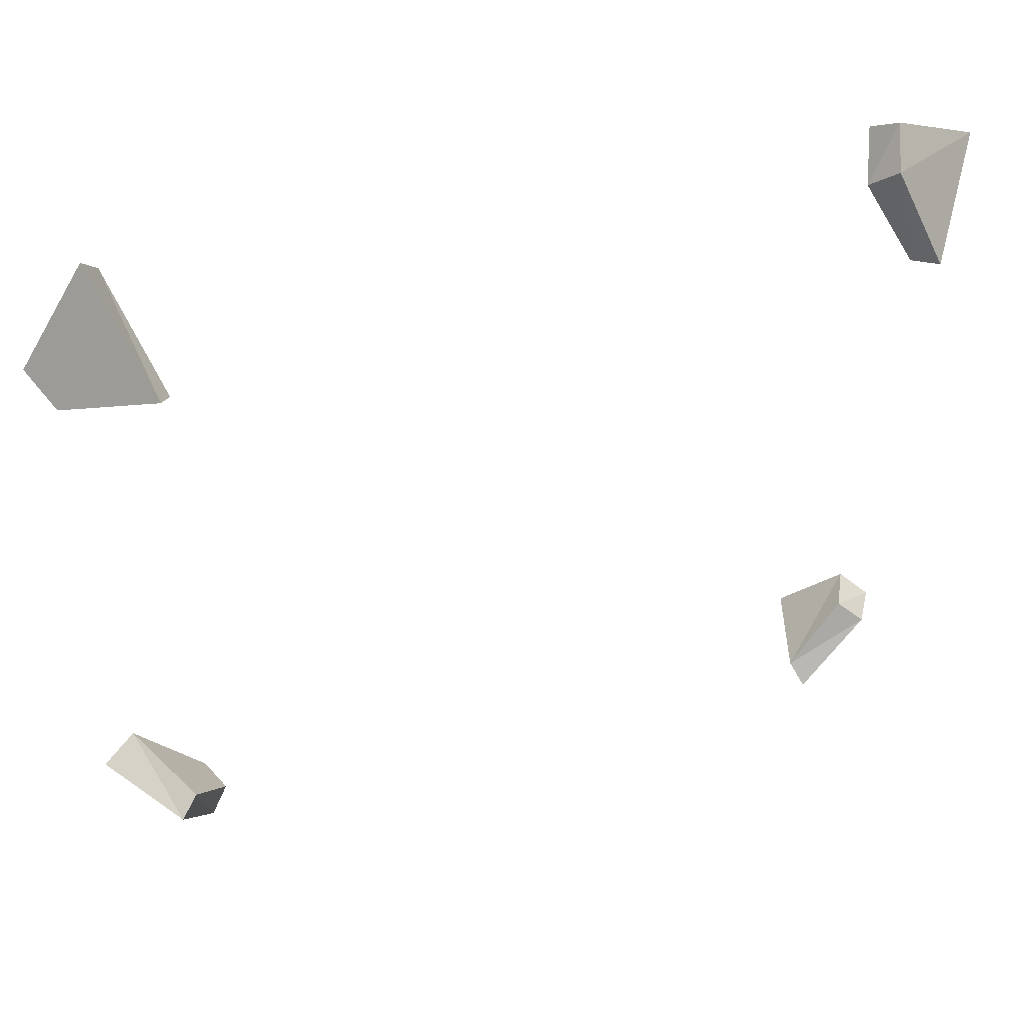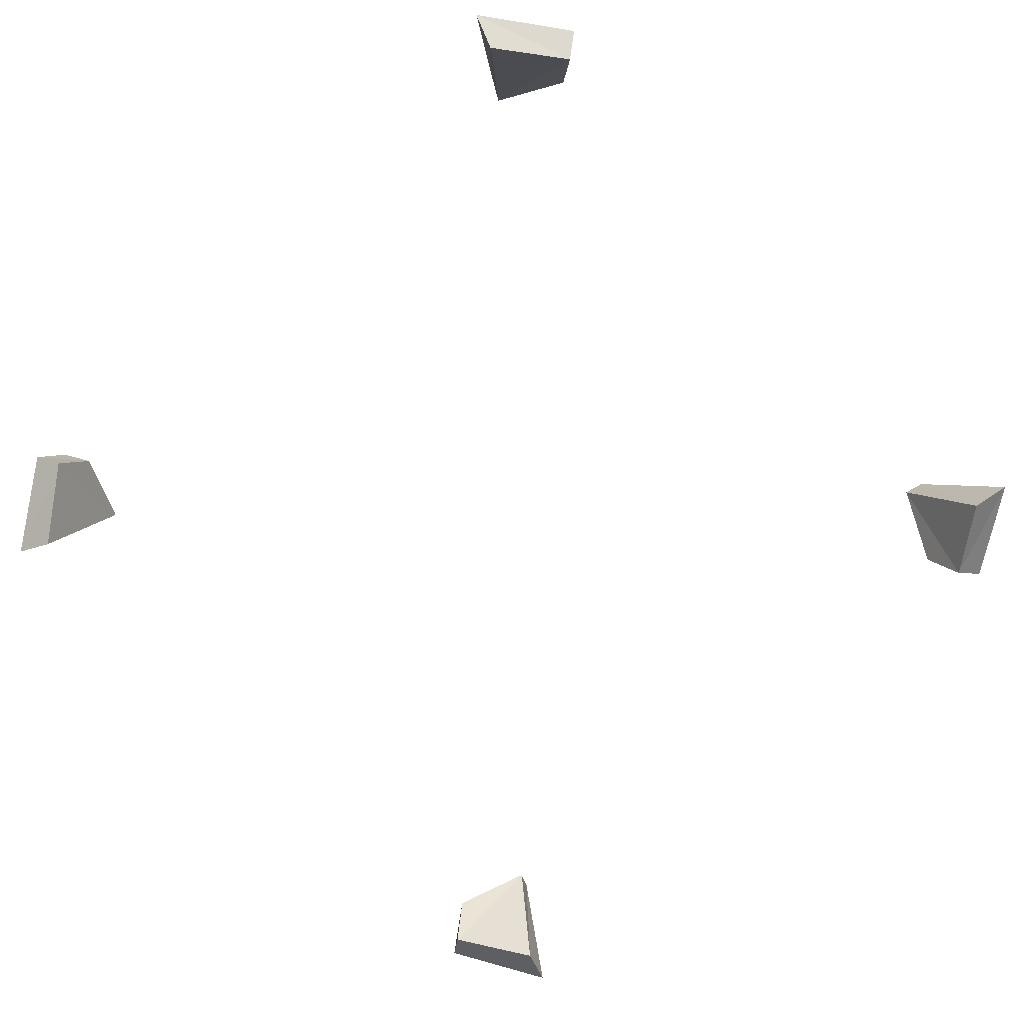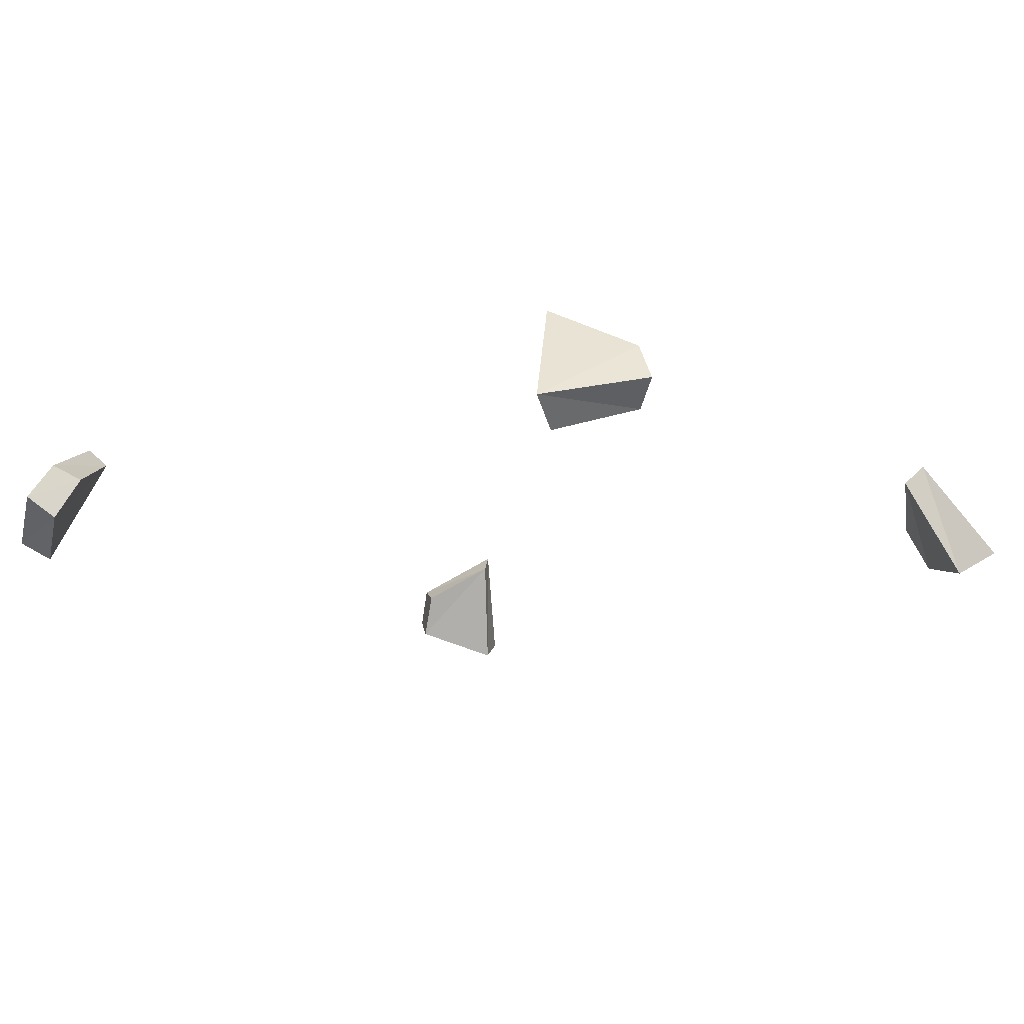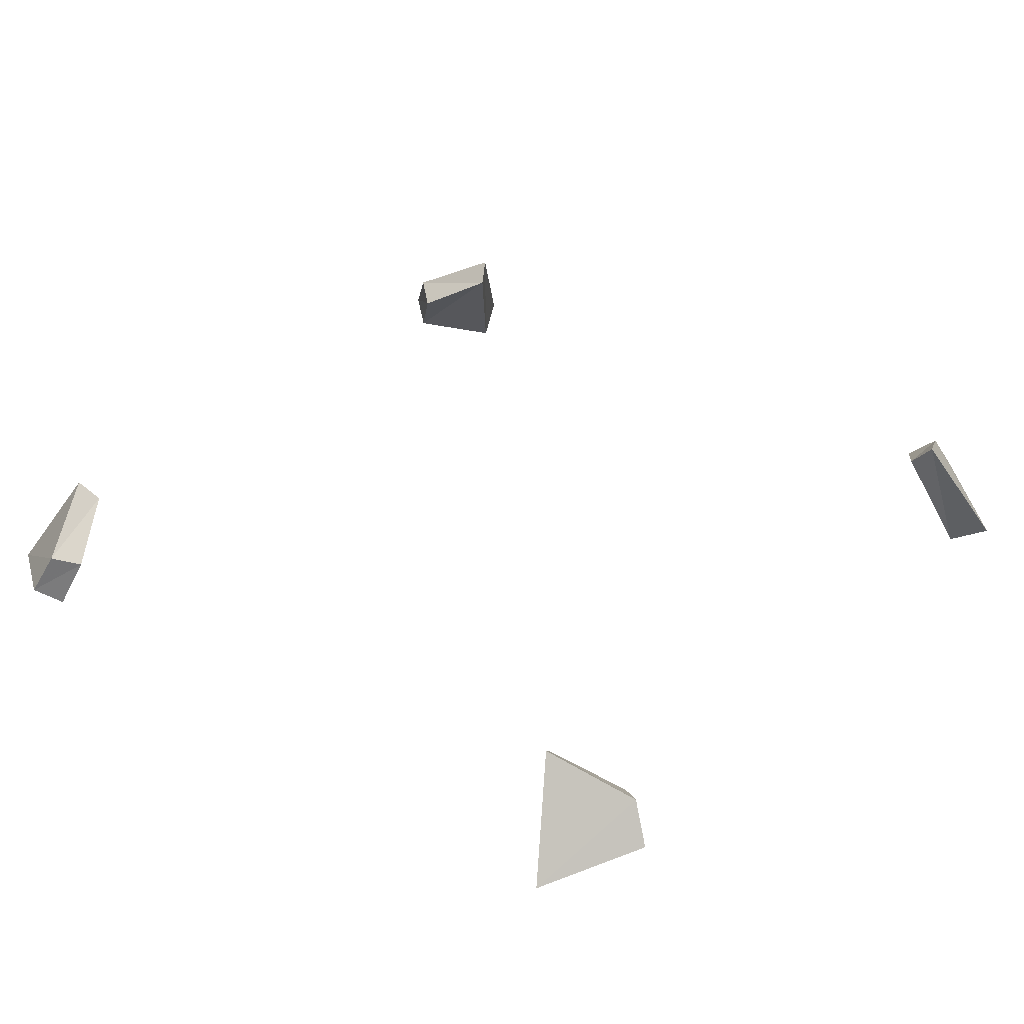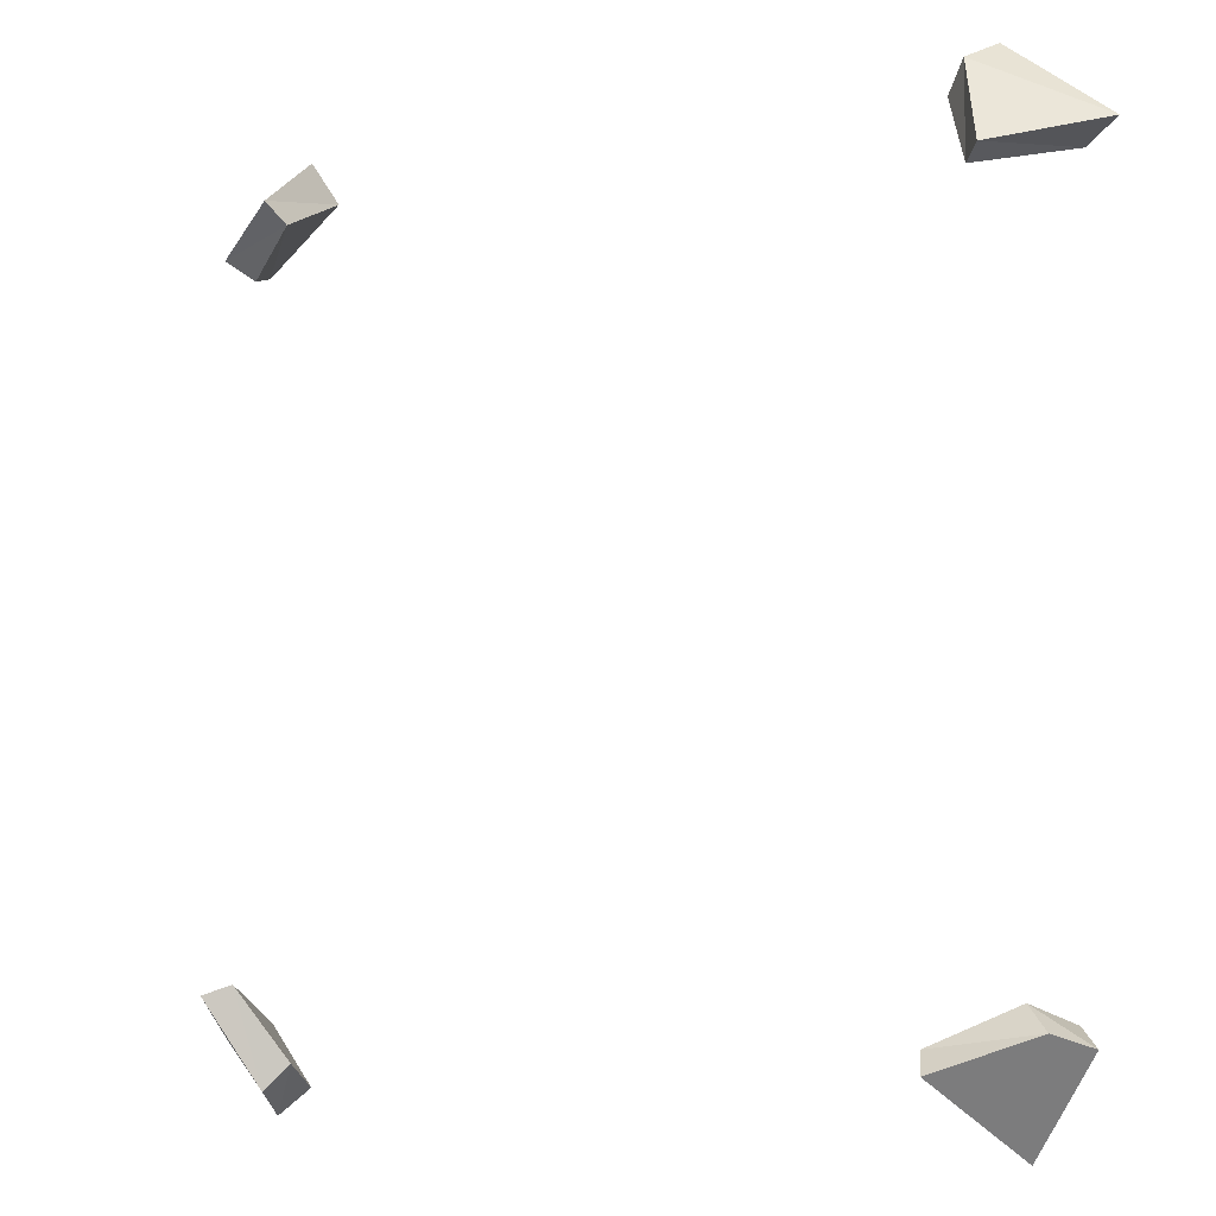
<metadata>
{"format":"obj","ext":"obj","renderer":"f3d","projection":"perspective","resolution":1024,"background":"white","views":[{"elev":55.2,"azim":-16.6,"up":"+Y"},{"elev":-77.6,"azim":-47.5,"up":"+Z"},{"elev":-15.2,"azim":36.3,"up":"+Z"},{"elev":35.1,"azim":-53.8,"up":"+Z"},{"elev":-7.4,"azim":33.5,"up":"+Y"}]}
</metadata>
<code>
g gym_stone_upper
v 1.286 1.116 7.296
v 1.356 1.151 7.366
v 1.242 1.449 7.208
v 1.163 1.361 7.156
v 1.461 1.23 6.893
v 1.602 1.282 6.972
v 1.286 1.519 7.068
v 1.225 1.44 6.989
v -1.116 1.291 7.296
v -1.151 1.361 7.366
v -1.449 1.239 7.208
v -1.361 1.168 7.156
v -1.23 1.467 6.893
v -1.282 1.598 6.972
v -1.519 1.291 7.068
v -1.44 1.221 6.989
v -1.291 -1.111 7.296
v -1.361 -1.146 7.366
v -1.239 -1.444 7.208
v -1.168 -1.356 7.156
v -1.467 -1.233 6.893
v -1.598 -1.277 6.972
v -1.291 -1.523 7.068
v -1.221 -1.435 6.989
v 1.111 -1.286 7.296
v 1.146 -1.356 7.366
v 1.444 -1.242 7.208
v 1.356 -1.163 7.156
v 1.233 -1.461 6.893
v 1.277 -1.602 6.972
v 1.523 -1.286 7.068
v 1.435 -1.225 6.989
v 1.286 1.116 7.296
v 1.356 1.151 7.366
v 1.602 1.282 6.972
v 1.356 1.151 7.366
v 1.242 1.449 7.208
v 1.286 1.519 7.068
v 1.242 1.449 7.208
v 1.163 1.361 7.156
v 1.225 1.44 6.989
v 1.163 1.361 7.156
v 1.286 1.116 7.296
v 1.461 1.23 6.893
v 1.225 1.44 6.989
v 1.461 1.23 6.893
v 1.602 1.282 6.972
v 1.286 1.519 7.068
v -1.116 1.291 7.296
v -1.151 1.361 7.366
v -1.282 1.598 6.972
v -1.151 1.361 7.366
v -1.449 1.239 7.208
v -1.519 1.291 7.068
v -1.449 1.239 7.208
v -1.361 1.168 7.156
v -1.44 1.221 6.989
v -1.361 1.168 7.156
v -1.116 1.291 7.296
v -1.23 1.467 6.893
v -1.44 1.221 6.989
v -1.23 1.467 6.893
v -1.282 1.598 6.972
v -1.519 1.291 7.068
v -1.291 -1.111 7.296
v -1.361 -1.146 7.366
v -1.598 -1.277 6.972
v -1.361 -1.146 7.366
v -1.239 -1.444 7.208
v -1.291 -1.523 7.068
v -1.239 -1.444 7.208
v -1.168 -1.356 7.156
v -1.221 -1.435 6.989
v -1.168 -1.356 7.156
v -1.291 -1.111 7.296
v -1.467 -1.233 6.893
v -1.221 -1.435 6.989
v -1.467 -1.233 6.893
v -1.598 -1.277 6.972
v -1.291 -1.523 7.068
v 1.111 -1.286 7.296
v 1.146 -1.356 7.366
v 1.277 -1.602 6.972
v 1.146 -1.356 7.366
v 1.444 -1.242 7.208
v 1.523 -1.286 7.068
v 1.444 -1.242 7.208
v 1.356 -1.163 7.156
v 1.435 -1.225 6.989
v 1.356 -1.163 7.156
v 1.111 -1.286 7.296
v 1.233 -1.461 6.893
v 1.435 -1.225 6.989
v 1.233 -1.461 6.893
v 1.277 -1.602 6.972
v 1.523 -1.286 7.068
g gym_stone_upper_0
f 3 4 1
f 2 3 1
f 34 33 5
f 6 34 5
f 37 36 35
f 7 37 35
f 40 39 38
f 8 40 38
f 43 42 41
f 44 43 41
f 47 46 45
f 48 47 45
f 11 12 9
f 10 11 9
f 50 49 13
f 14 50 13
f 53 52 51
f 15 53 51
f 56 55 54
f 16 56 54
f 59 58 57
f 60 59 57
f 63 62 61
f 64 63 61
f 19 20 17
f 18 19 17
f 66 65 21
f 22 66 21
f 69 68 67
f 23 69 67
f 72 71 70
f 24 72 70
f 75 74 73
f 76 75 73
f 79 78 77
f 80 79 77
f 27 28 25
f 26 27 25
f 82 81 29
f 30 82 29
f 85 84 83
f 31 85 83
f 88 87 86
f 32 88 86
f 91 90 89
f 92 91 89
f 95 94 93
f 96 95 93

</code>
